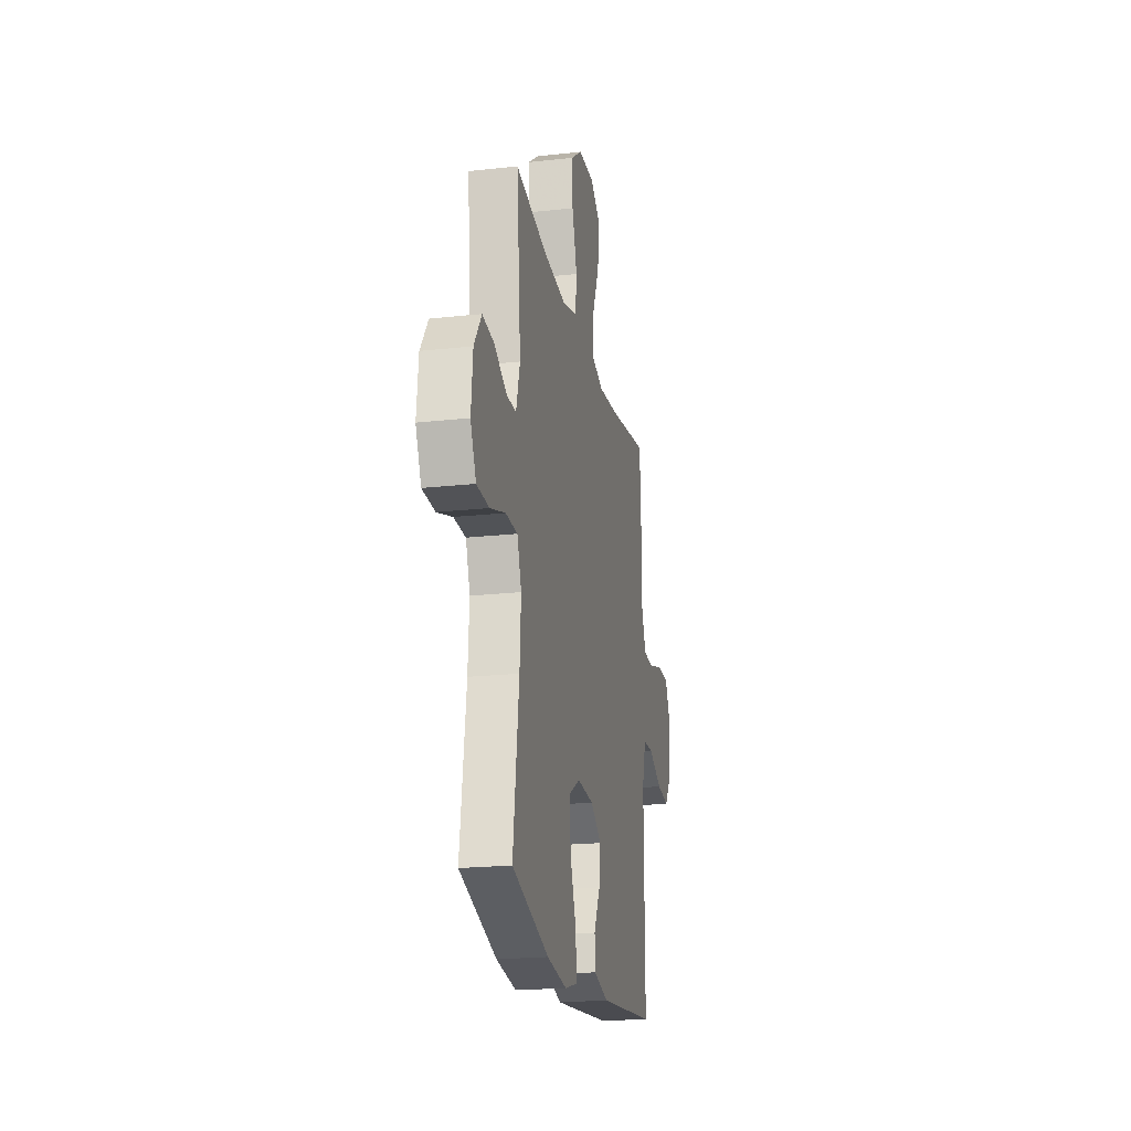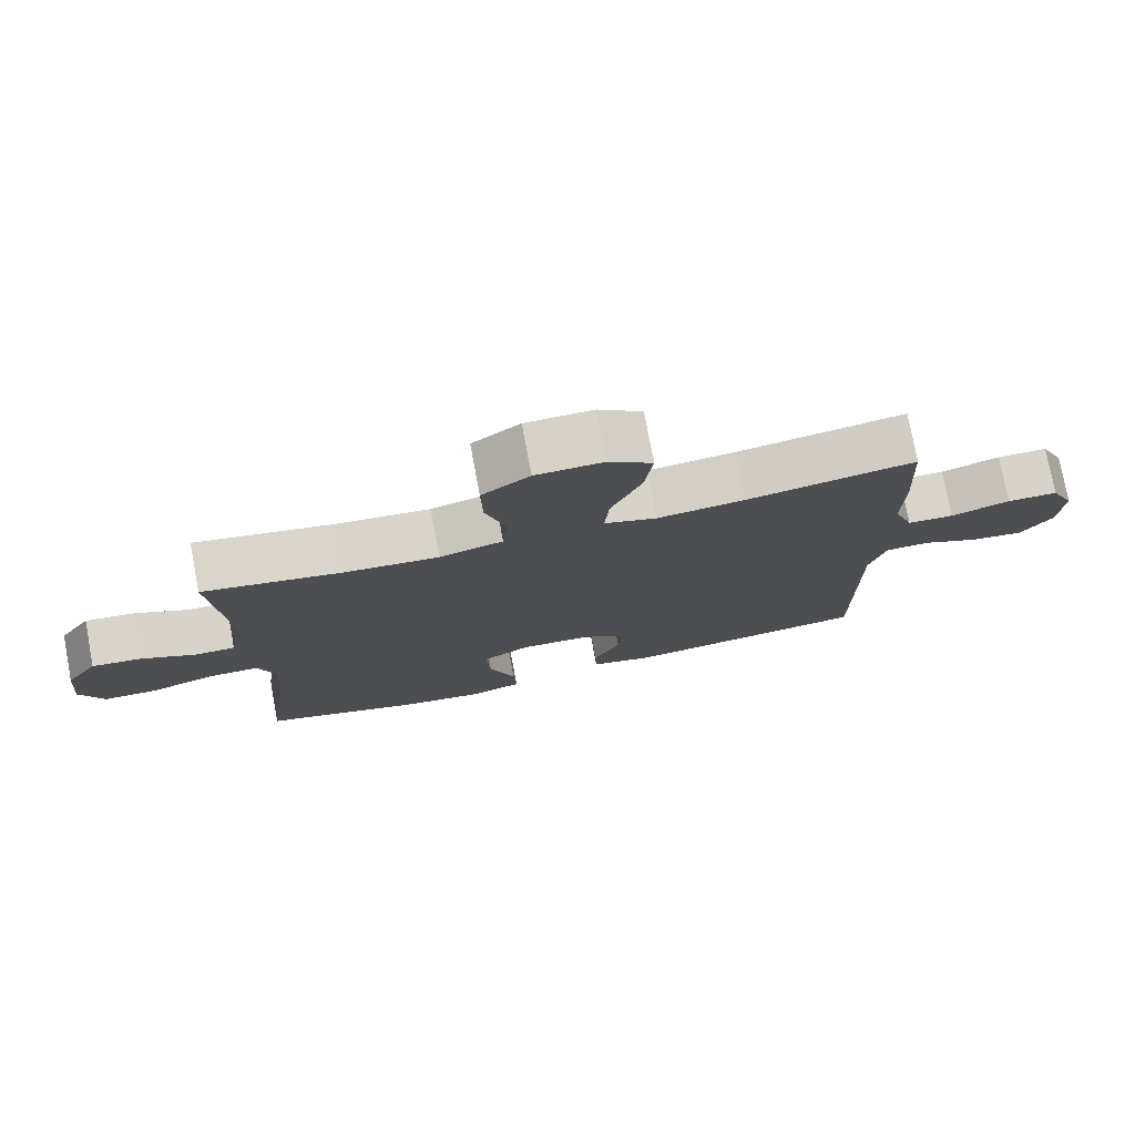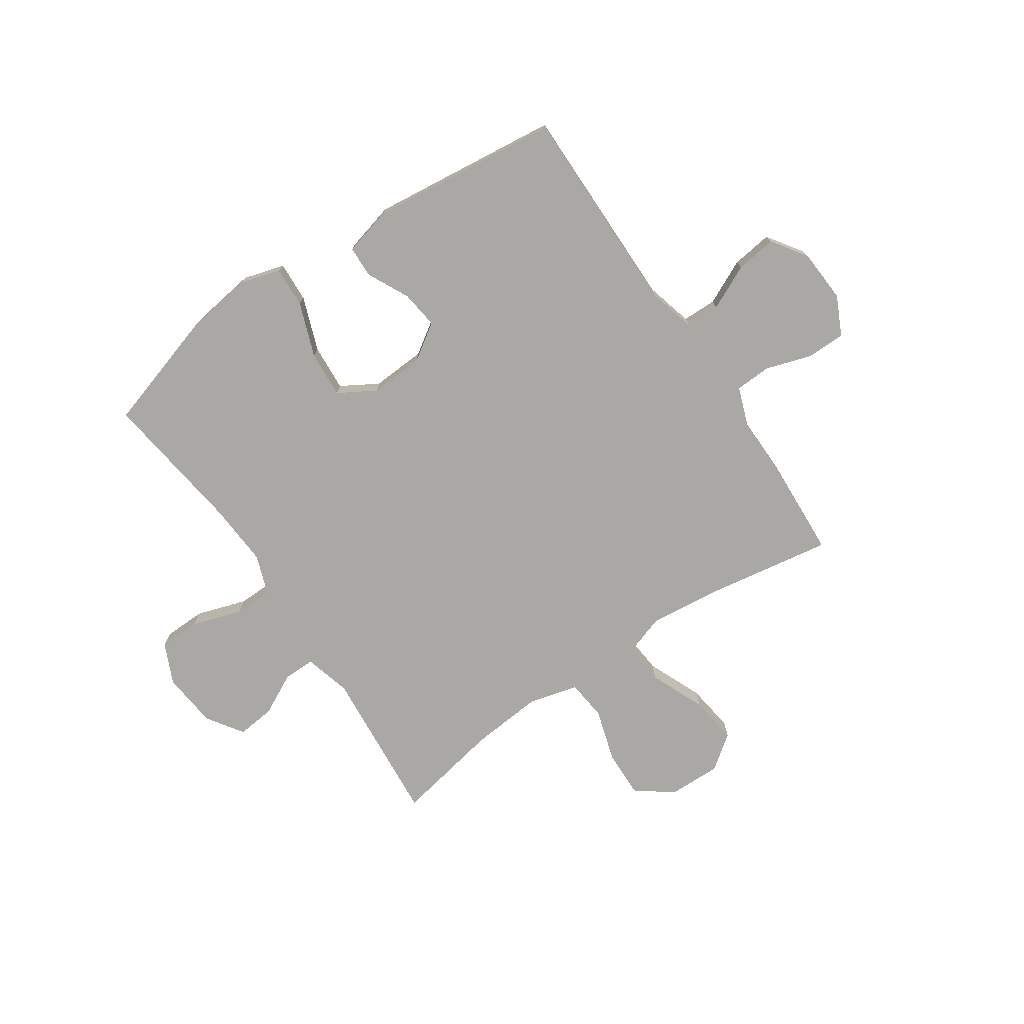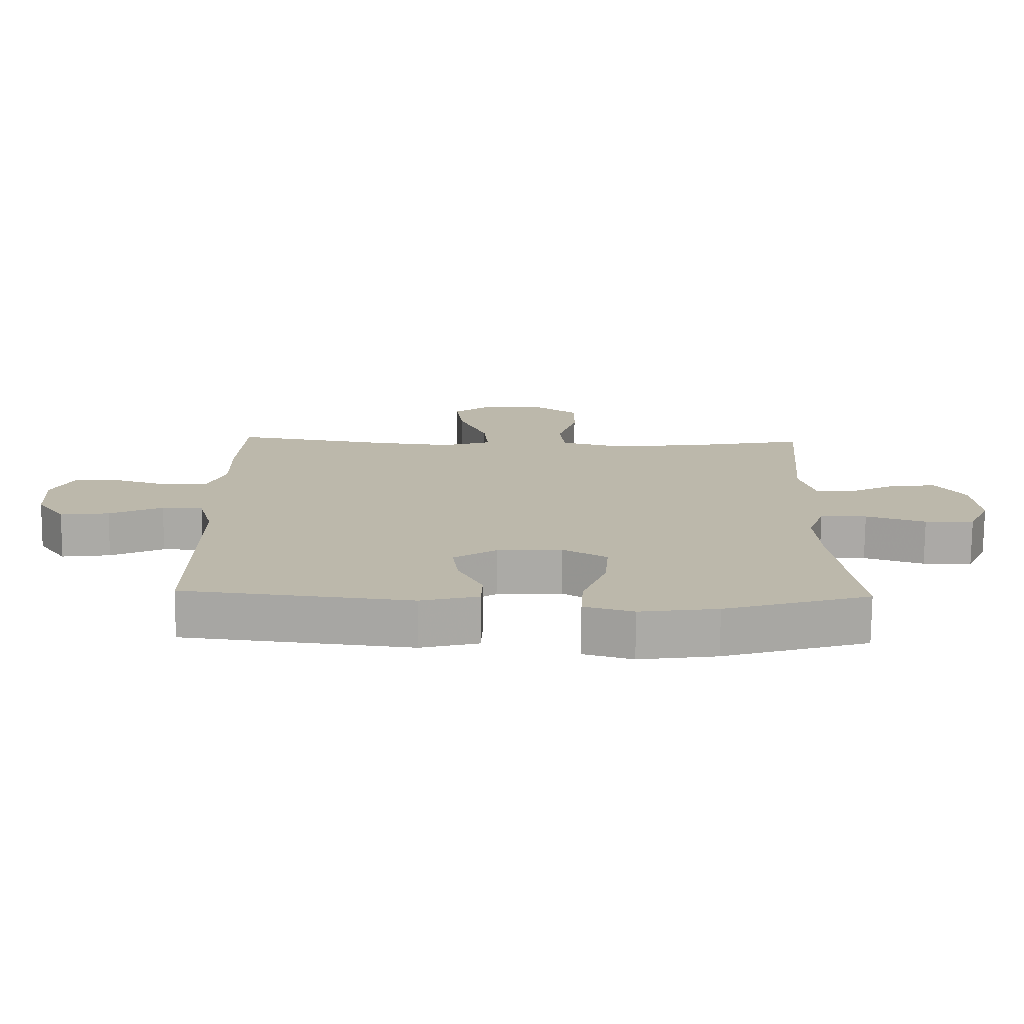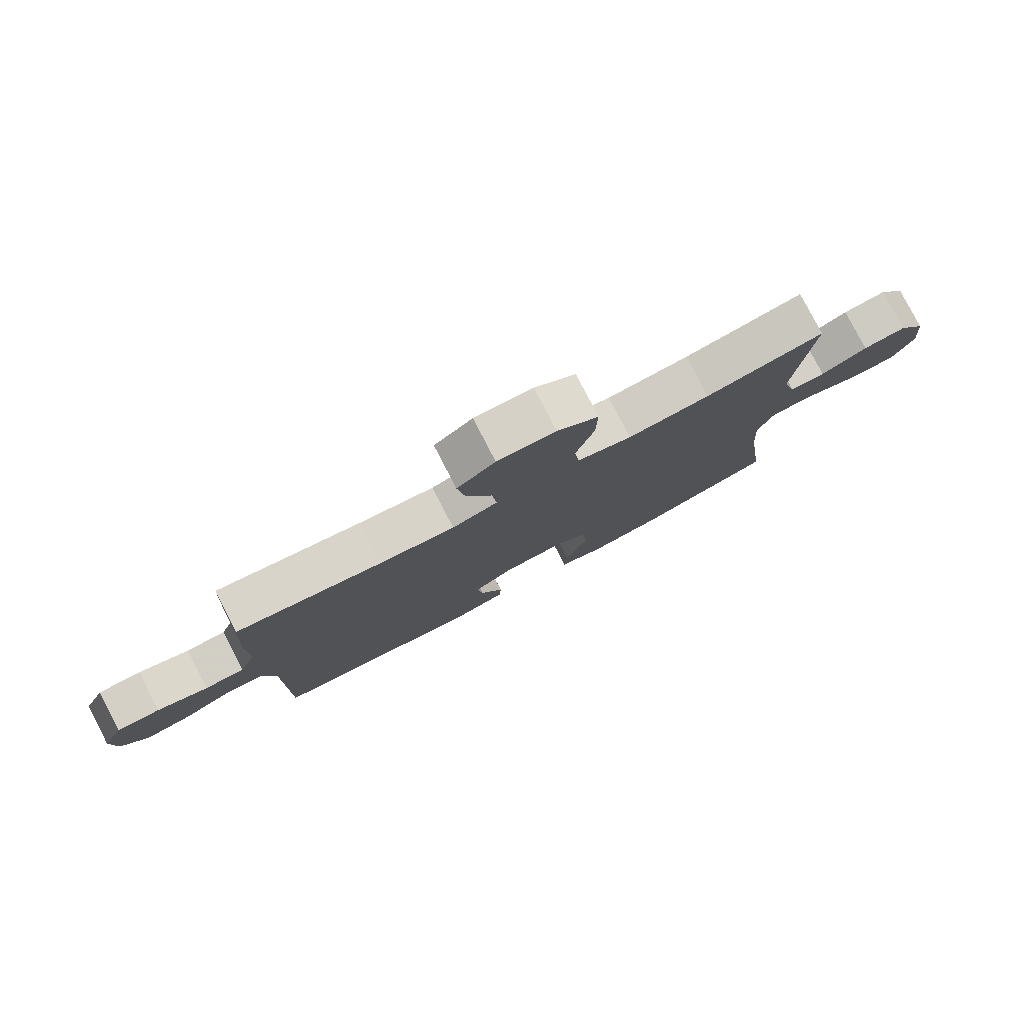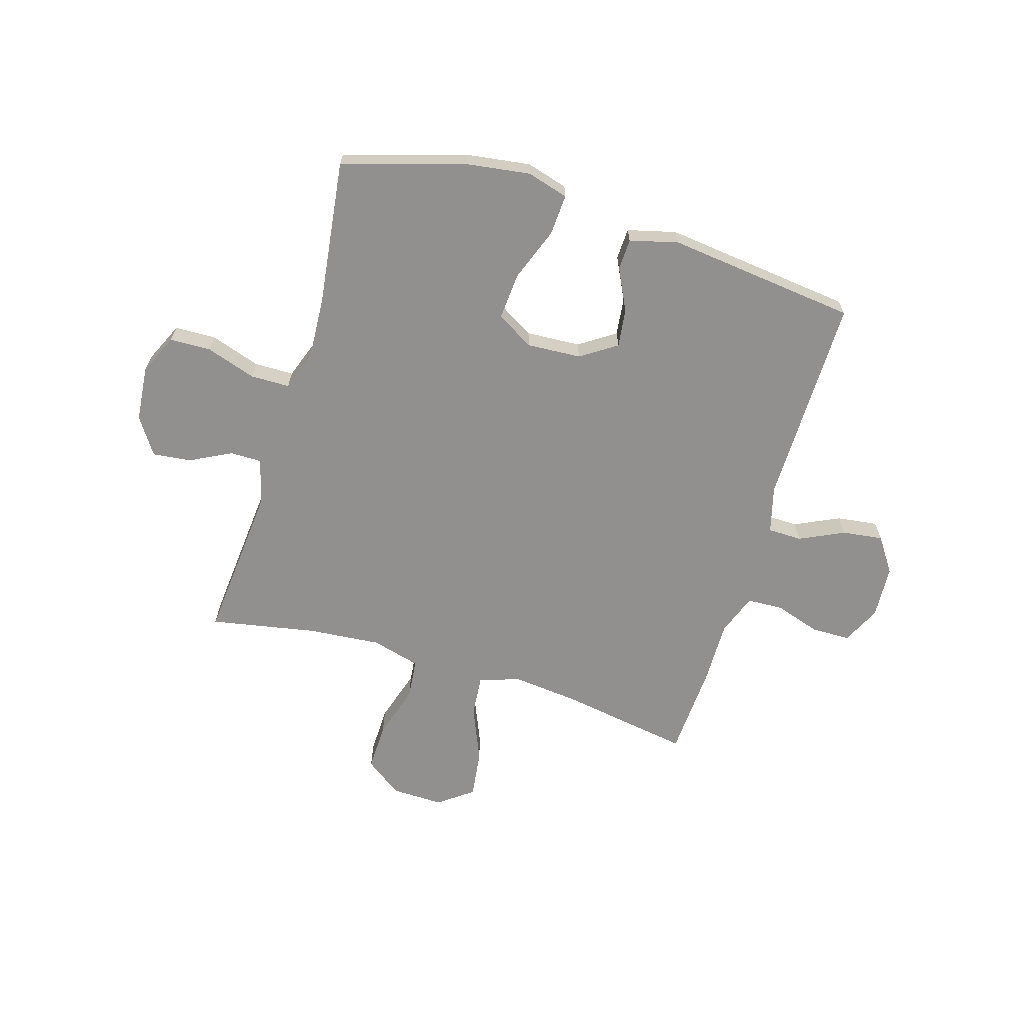
<metadata>
{"format":"obj","ext":"obj","renderer":"f3d","projection":"perspective","resolution":1024,"background":"white","views":[{"elev":-21.0,"azim":101.3,"up":"+Z"},{"elev":76.6,"azim":169.4,"up":"+Z"},{"elev":-74.9,"azim":-145.9,"up":"+Y"},{"elev":-75.5,"azim":-0.5,"up":"+Z"},{"elev":79.9,"azim":-27.4,"up":"+Z"},{"elev":-65.7,"azim":163.1,"up":"+Y"}]}
</metadata>
<code>
v 0.5 0.07 0.5
v 0.475 0.07 0.211
v 0.498 0.07 0.125
v 0.556 0.07 0.125
v 0.632 0.07 0.164
v 0.703 0.07 0.172
v 0.748 0.07 0.105
v 0.758 0.07 0.002
v 0.724 0.07 -0.072
v 0.648 0.07 -0.074
v 0.556 0.07 -0.044
v 0.484 0.07 -0.045
v 0.458 0.07 -0.118
v 0.465 0.07 -0.234
v 0.5 0.07 -0.5
v 0.277 0.07 -0.568
v 0.157 0.07 -0.585
v 0.081 0.07 -0.563
v 0.085 0.07 -0.488
v 0.122 0.07 -0.388
v 0.128 0.07 -0.302
v 0.06 0.07 -0.262
v -0.04 0.07 -0.268
v -0.106 0.07 -0.312
v -0.097 0.07 -0.382
v -0.059 0.07 -0.459
v -0.061 0.07 -0.517
v -0.15 0.07 -0.54
v -0.5 0.07 -0.5
v -0.498 0.07 -0.113
v -0.521 0.07 -0.027
v -0.584 0.07 -0.026
v -0.666 0.07 -0.065
v -0.741 0.07 -0.075
v -0.785 0.07 -0.011
v -0.791 0.07 0.087
v -0.757 0.07 0.158
v -0.685 0.07 0.159
v -0.601 0.07 0.132
v -0.535 0.07 0.135
v -0.507 0.07 0.211
v -0.509 0.07 0.328
v -0.5 0.07 0.5
v -0.26 0.07 0.461
v -0.136 0.07 0.448
v -0.061 0.07 0.473
v -0.068 0.07 0.549
v -0.111 0.07 0.651
v -0.123 0.07 0.74
v -0.06 0.07 0.787
v 0.036 0.07 0.785
v 0.104 0.07 0.736
v 0.102 0.07 0.648
v 0.072 0.07 0.549
v 0.08 0.07 0.475
v 0.17 0.07 0.451
v 0.305 0.07 0.463
v 0.5 0 0.5
v 0.475 0 0.211
v 0.498 0 0.125
v 0.556 0 0.125
v 0.632 0 0.164
v 0.703 0 0.172
v 0.748 0 0.105
v 0.758 0 0.002
v 0.724 0 -0.072
v 0.648 0 -0.074
v 0.556 0 -0.044
v 0.484 0 -0.045
v 0.458 0 -0.118
v 0.465 0 -0.234
v 0.5 0 -0.5
v 0.277 0 -0.568
v 0.157 0 -0.585
v 0.081 0 -0.563
v 0.085 0 -0.488
v 0.122 0 -0.388
v 0.128 0 -0.302
v 0.06 0 -0.262
v -0.04 0 -0.268
v -0.106 0 -0.312
v -0.097 0 -0.382
v -0.059 0 -0.459
v -0.061 0 -0.517
v -0.15 0 -0.54
v -0.5 0 -0.5
v -0.498 0 -0.113
v -0.521 0 -0.027
v -0.584 0 -0.026
v -0.666 0 -0.065
v -0.741 0 -0.075
v -0.785 0 -0.011
v -0.791 0 0.087
v -0.757 0 0.158
v -0.685 0 0.159
v -0.601 0 0.132
v -0.535 0 0.135
v -0.507 0 0.211
v -0.509 0 0.328
v -0.5 0 0.5
v -0.26 0 0.461
v -0.136 0 0.448
v -0.061 0 0.473
v -0.068 0 0.549
v -0.111 0 0.651
v -0.123 0 0.74
v -0.06 0 0.787
v 0.036 0 0.785
v 0.104 0 0.736
v 0.102 0 0.648
v 0.072 0 0.549
v 0.08 0 0.475
v 0.17 0 0.451
v 0.305 0 0.463
f 52 53 54
f 51 52 54
f 50 51 54
f 49 50 54
f 48 49 54
f 47 48 54
f 46 47 54 55
f 45 46 55 56
f 41 42 43 44
f 40 41 44 45
f 37 38 39
f 36 37 39
f 35 36 39
f 34 35 39
f 33 34 39
f 32 33 39
f 31 32 39 40
f 40 45 56
f 31 40 56
f 30 31 56
f 28 29 30
f 27 28 30
f 26 27 30
f 25 26 30
f 18 19 20
f 17 18 20
f 16 17 20
f 15 16 20
f 14 15 20
f 13 14 20 21
f 12 13 21 22
f 9 10 11
f 8 9 11
f 7 8 11
f 6 7 11
f 5 6 11
f 4 5 11
f 3 4 11 12
f 12 22 23
f 3 12 23
f 2 3 23
f 30 56 57
f 2 23 24
f 1 2 24
f 57 1 24
f 30 57 24
f 24 25 30
f 111 110 109
f 111 109 108
f 111 108 107
f 111 107 106
f 111 106 105
f 111 105 104
f 112 111 104 103
f 113 112 103 102
f 101 100 99 98
f 102 101 98 97
f 96 95 94
f 96 94 93
f 96 93 92
f 96 92 91
f 96 91 90
f 96 90 89
f 97 96 89 88
f 113 102 97
f 113 97 88
f 113 88 87
f 87 86 85
f 87 85 84
f 87 84 83
f 87 83 82
f 77 76 75
f 77 75 74
f 77 74 73
f 77 73 72
f 77 72 71
f 78 77 71 70
f 79 78 70 69
f 68 67 66
f 68 66 65
f 68 65 64
f 68 64 63
f 68 63 62
f 68 62 61
f 69 68 61 60
f 80 79 69
f 80 69 60
f 80 60 59
f 114 113 87
f 81 80 59
f 81 59 58
f 81 58 114
f 81 114 87
f 87 82 81
f 1 58 59 2
f 2 59 60 3
f 3 60 61 4
f 4 61 62 5
f 5 62 63 6
f 6 63 64 7
f 7 64 65 8
f 8 65 66 9
f 9 66 67 10
f 10 67 68 11
f 11 68 69 12
f 12 69 70 13
f 13 70 71 14
f 14 71 72 15
f 15 72 73 16
f 16 73 74 17
f 17 74 75 18
f 18 75 76 19
f 19 76 77 20
f 20 77 78 21
f 21 78 79 22
f 22 79 80 23
f 23 80 81 24
f 24 81 82 25
f 25 82 83 26
f 26 83 84 27
f 27 84 85 28
f 28 85 86 29
f 29 86 87 30
f 30 87 88 31
f 31 88 89 32
f 32 89 90 33
f 33 90 91 34
f 34 91 92 35
f 35 92 93 36
f 36 93 94 37
f 37 94 95 38
f 38 95 96 39
f 39 96 97 40
f 40 97 98 41
f 41 98 99 42
f 42 99 100 43
f 43 100 101 44
f 44 101 102 45
f 45 102 103 46
f 46 103 104 47
f 47 104 105 48
f 48 105 106 49
f 49 106 107 50
f 50 107 108 51
f 51 108 109 52
f 52 109 110 53
f 53 110 111 54
f 54 111 112 55
f 55 112 113 56
f 56 113 114 57
f 57 114 58 1

</code>
